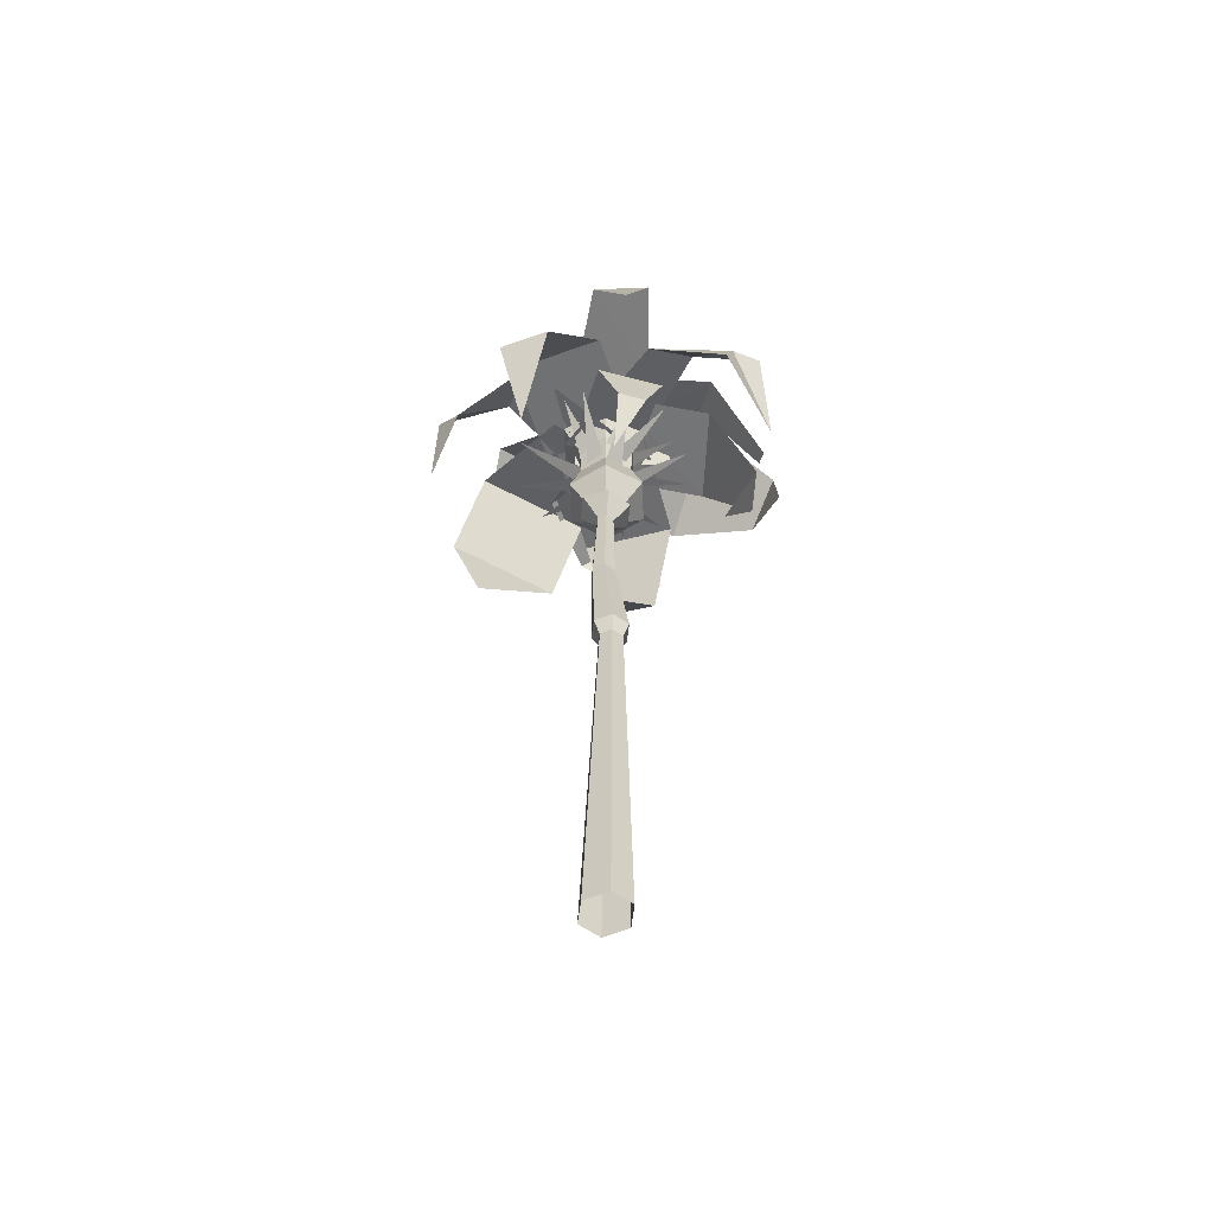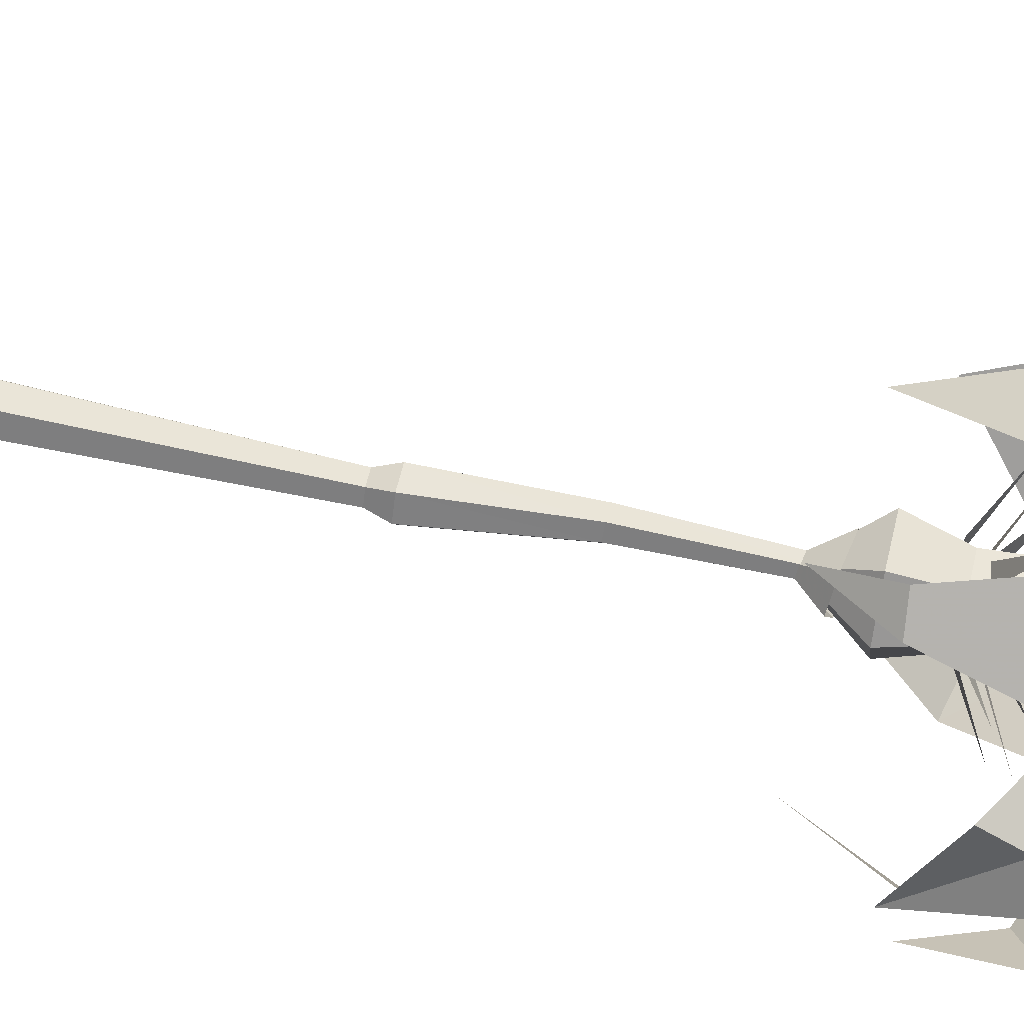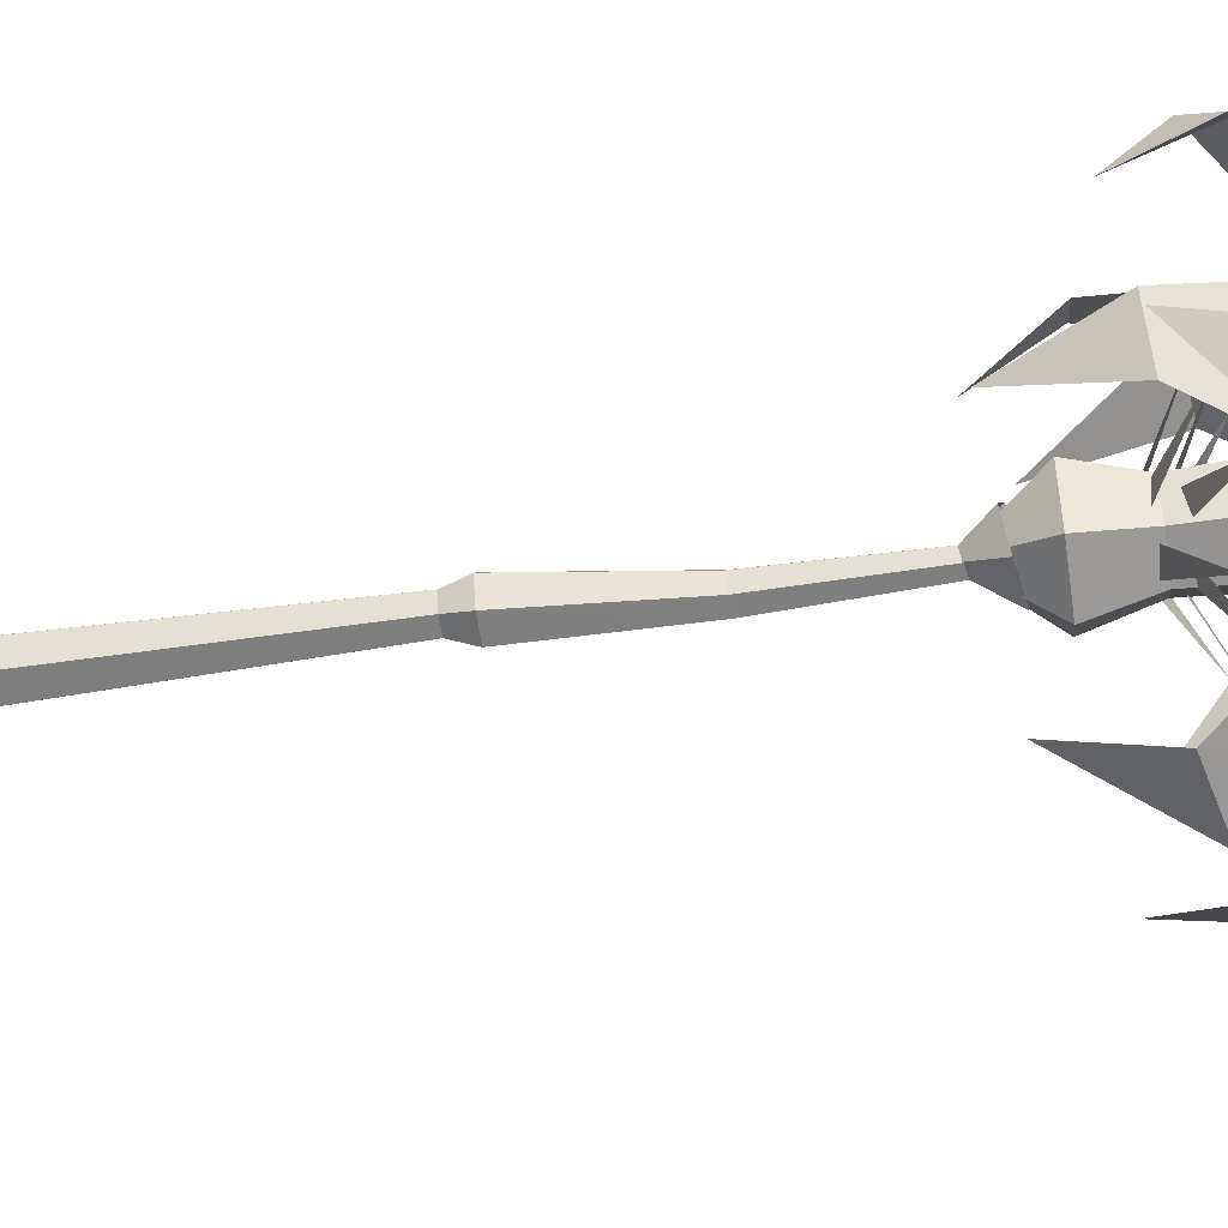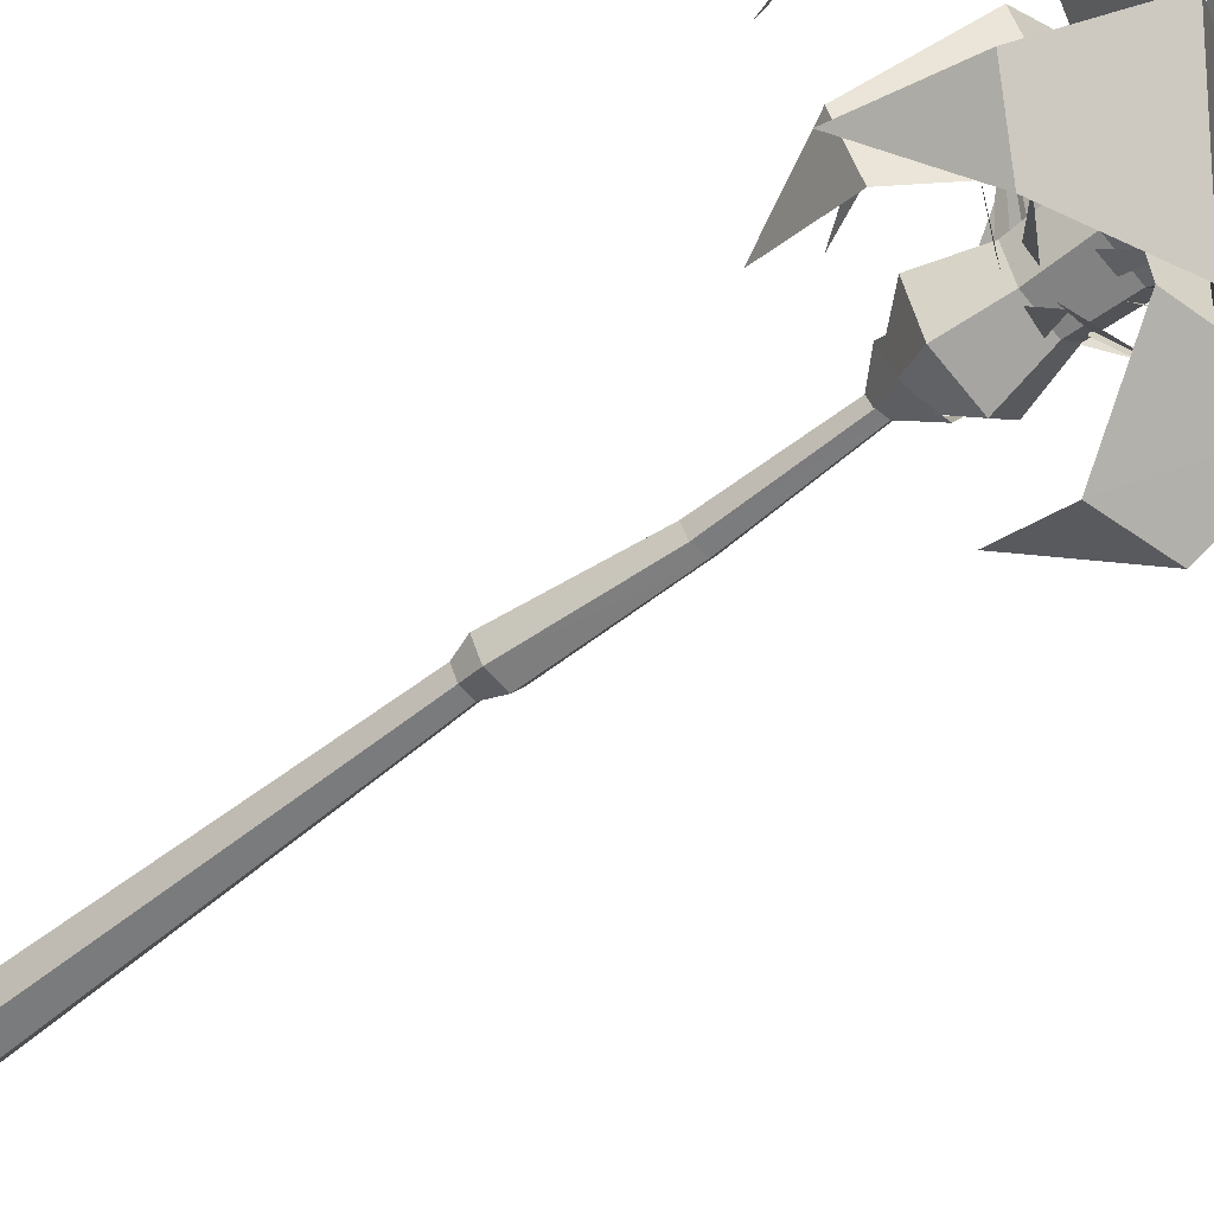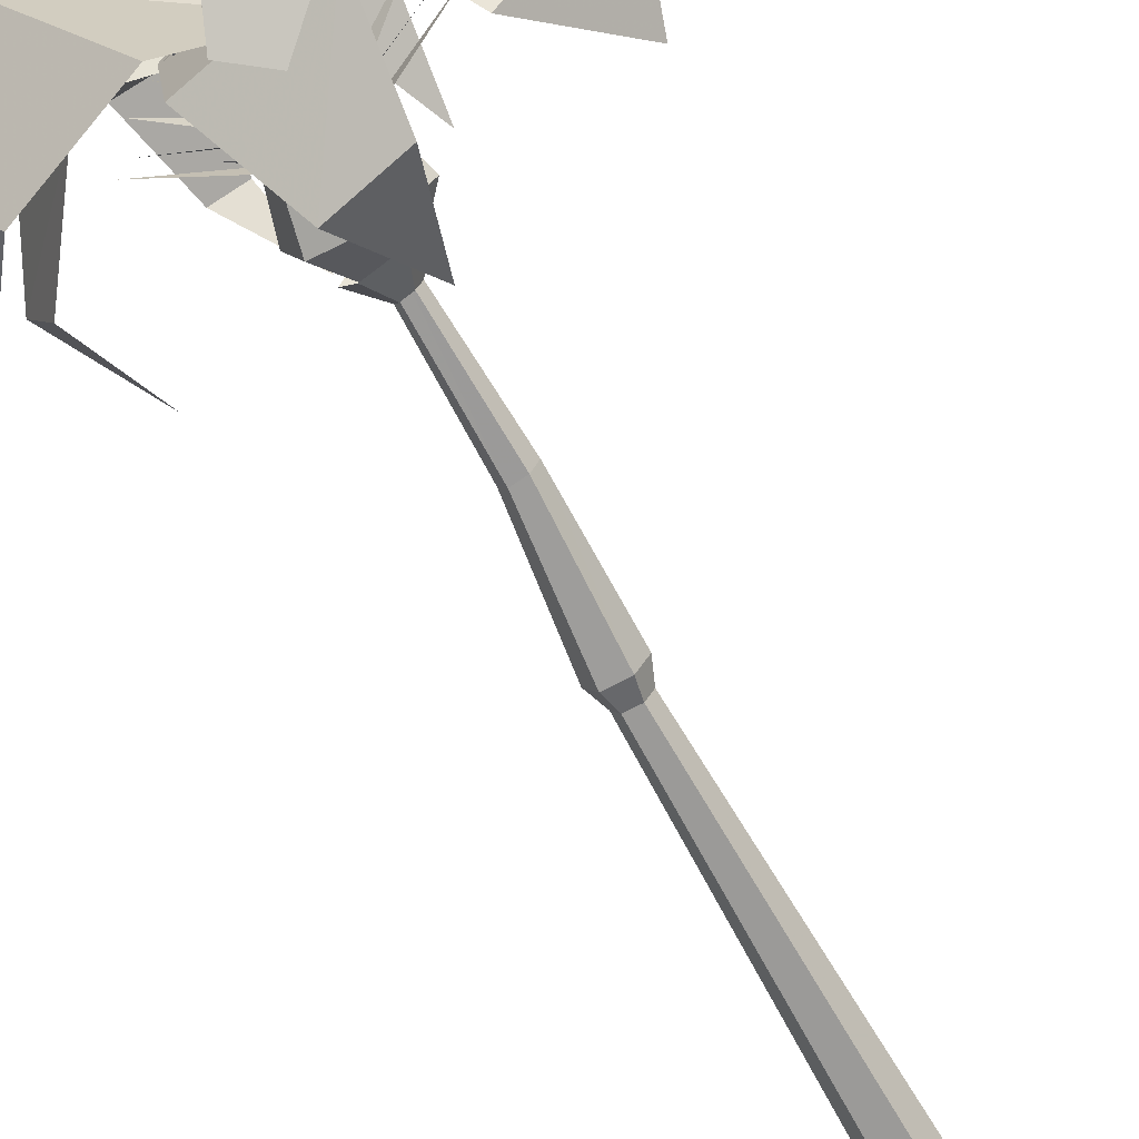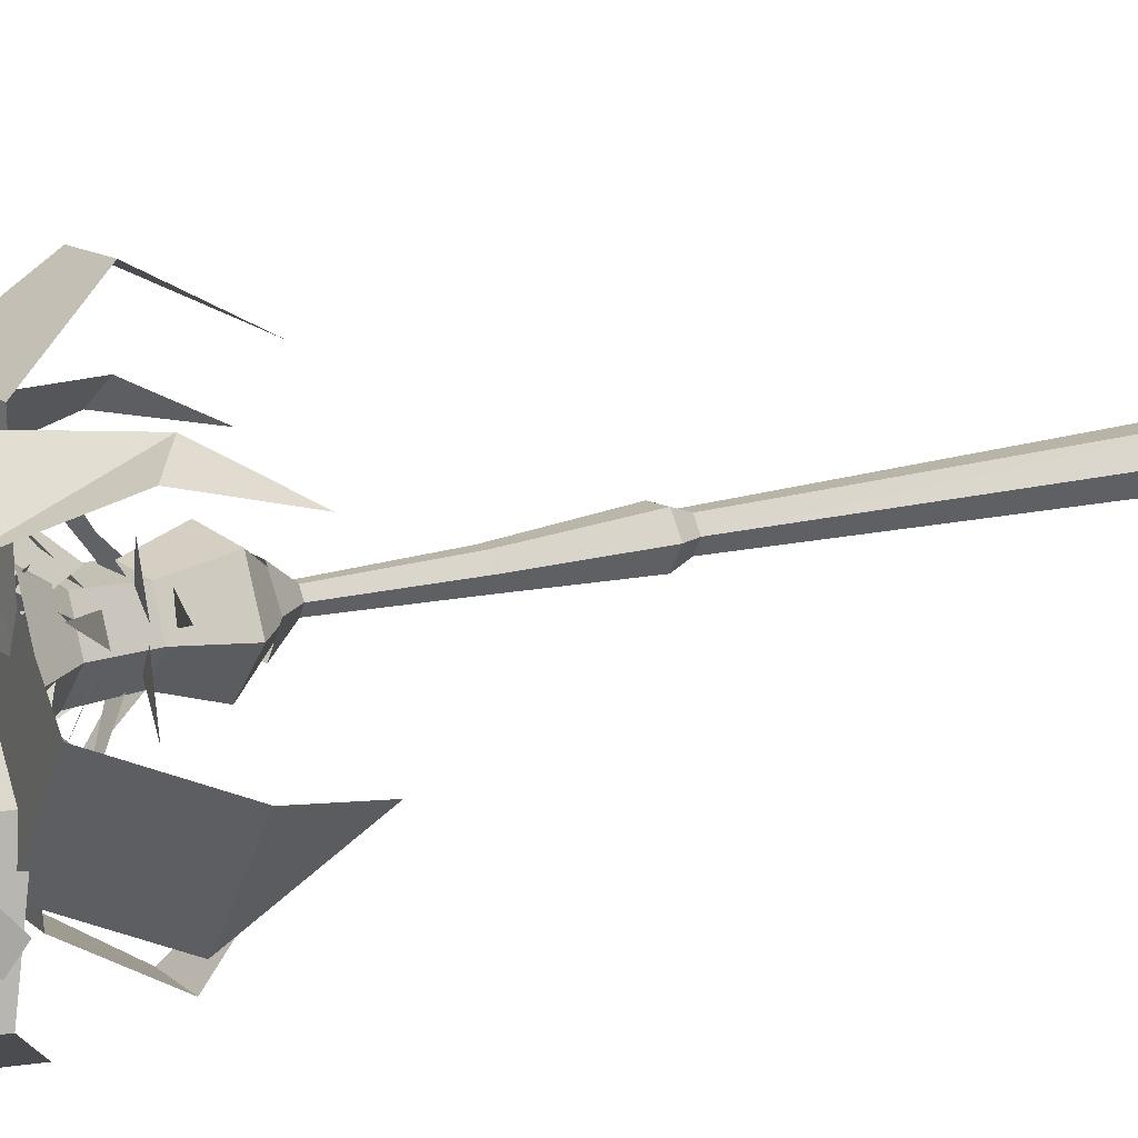
<metadata>
{"format":"obj","ext":"obj","renderer":"f3d","projection":"perspective","resolution":1024,"background":"white","views":[{"elev":-59.5,"azim":23.3,"up":"+Y"},{"elev":59.2,"azim":103.1,"up":"+Z"},{"elev":-59.1,"azim":97.9,"up":"+Z"},{"elev":-57.4,"azim":129.5,"up":"+Z"},{"elev":-68.3,"azim":-151.6,"up":"+Z"},{"elev":12.4,"azim":-127.5,"up":"+Z"}]}
</metadata>
<code>
o ghz03_palmA_02.003
v -0.135 0 0.2422
v -0.004274 4.941 0.1346
v -0.2797 -0 -0
v 0.1729 0 0.2422
v 0.3127 -0 0
v 0.1511 4.941 0.1346
v 0.1729 -0 -0.2422
v -0.135 -0 -0.2422
v -0.05015 5.154 0.2056
v -0.08197 4.941 -0
v -0.1688 5.154 -0
v 0.1872 5.154 0.2056
v 0.3059 5.154 -0
v 0.2288 4.941 -0
v 0.1872 5.154 -0.2056
v 0.1511 4.941 -0.1346
v -0.05015 5.154 -0.2056
v -0.004274 4.941 -0.1346
v -0.09902 6.544 0.1346
v -0.1762 6.554 -1e-06
v 0.05525 6.526 0.1346
v 0.1328 6.52 -0
v 0.05525 6.526 -0.1346
v -0.09902 6.544 -0.1346
v -0.04662 8.061 0.09136
v -0.09936 8.061 -1e-06
v 0.1116 8.061 -1e-06
v 0.05887 8.061 0.09136
v 0.05887 8.061 -0.09136
v -0.04662 8.061 -0.09136
v -0.3372 8.143 -1e-06
v -0.1767 8.143 0.2967
v 0.008057 7.686 -1e-06
v 0.1767 8.082 0.297
v 0.3483 8.038 -1e-06
v 0.1767 8.082 -0.297
v -0.1767 8.143 -0.2967
v -0.3106 8.37 0.4171
v 0.2179 8.37 0.4957
v 0.5503 8.37 0.07734
v 0.3541 8.37 -0.4197
v 0.02177 7.758 -0.0013
v -0.1744 8.37 -0.4983
v -0.5067 8.37 -0.07994
v -0.2086 8.909 0.2886
v 0.1577 8.909 0.3431
v 0.388 8.909 0.0532
v 0.2521 8.909 -0.2912
v -0.1142 8.909 -0.3457
v -0.3445 8.909 -0.0558
v -0.2283 9.448 0.3135
v 0.2574 9.852 0.5957
v 0.1693 9.448 0.3726
v -0.3775 9.852 0.5013
v 0.6566 9.852 0.09316
v 0.4194 9.448 0.05787
v 0.421 9.852 -0.5039
v 0.2718 9.448 -0.3161
v -0.1258 9.448 -0.3752
v -0.3759 9.448 -0.06047
v -0.2138 9.852 -0.5983
v -0.6131 9.852 -0.09576
v -0.3111 8.816 0.02672
v -0.2892 8.82 0.2564
v -1.146 9.243 0.2587
v 0.1328 8.816 -0.2063
v -0.07706 8.82 -0.3022
v 0.3495 9.243 -1.046
v 0.2674 8.816 0.04992
v 0.2454 8.82 -0.1798
v 1.102 9.243 -0.182
v 0.1127 8.816 0.2946
v 0.3006 8.82 0.1608
v 0.7311 9.243 0.9019
v 0.1008 8.997 0.2315
v 0.1661 9.424 1.096
v -0.1226 9.002 0.2889
v -0.171 8.997 0.2507
v -0.8869 9.424 0.7393
v -0.3324 9.002 0.08584
v 0.2649 8.997 0.07793
v 1.046 9.424 0.4536
v 0.2028 9.002 0.3001
v 0.1558 8.997 -0.1902
v 0.8717 9.424 -0.6788
v 0.3172 9.002 -0.02531
v -0.1309 8.997 -0.2298
v -0.1961 9.424 -1.094
v 0.09256 9.002 -0.2871
v -0.3086 8.997 -0.001289
v -1.09 9.424 -0.3769
v -0.2465 9.002 -0.2235
v 0.2952 9.266 0.1699
v 0.7373 9.884 0.6609
v 0.1578 9.271 0.3553
v -0.002088 9.266 0.2528
v -0.2062 9.884 0.8812
v -0.2313 9.271 0.2266
v 0.2257 9.266 -0.1117
v 0.8719 9.884 -0.2491
v 0.3176 9.271 0.09995
v -0.02799 9.266 -0.2511
v 0.1761 9.884 -0.8794
v 0.2012 9.271 -0.2248
v -0.2755 9.266 -0.1011
v -0.7177 9.884 -0.592
v -0.1382 9.271 -0.2864
v -0.2694 9.266 0.1883
v -0.9156 9.884 0.3258
v -0.3613 9.271 -0.02331
v -0.6543 10.82 0.126
v 0.1594 10.2 -0.5612
v -0.2986 9.716 0.5044
v -0.3376 11.1 -0.443
v -1.443 11.69 -0.5854
v -1.669 11.47 -0.1249
v -2.098 10.99 -1.106
v -2.208 10.88 -0.8806
v 0.3366 11.6 -0.5291
v 0.2632 9.609 0.263
v -0.54 10.11 -0.7629
v 0.7775 11.32 0.06273
v 1.444 11.56 -0.3806
v 1.092 11.78 -0.8412
v 1.823 10.72 -1.29
v 1.694 10.8 -1.459
v -1.052 10.17 -0.5932
v 0.6444 10.48 -0.261
v -0.4142 9.618 0.0128
v 0.01901 11.07 -0.8379
v -0.4817 10.89 -1.915
v -1.116 10.36 -1.761
v -0.1344 10.02 -2.3
v -0.4493 9.76 -2.223
v 0.792 10.85 0.379
v -0.3792 9.398 0.1251
v 0.7504 9.779 -0.4927
v -0.09048 10.6 0.8148
v 0.6401 10.64 1.874
v 1.293 10.84 1.534
v 1.154 9.667 2.005
v 1.123 9.478 0.7344
v -0.3528 9.853 0.2868
v 0.3042 9.911 -0.2728
v 0.4664 9.42 1.294
v 0.7252 8.556 1.263
v 1.004 8.581 1.026
v 0.5175 7.878 0.9148
v 0.5536 9.906 1.474
v -0.7981 10.09 0.1246
v 0.4535 9.94 0.1092
v -0.695 10.07 1.473
v -0.5354 9.282 2.129
v 0.1288 9.202 2.123
v -0.4503 8.172 1.576
v 0.2979 9.438 0.3907
v -1.101 10.69 0.7459
v -0.5303 10.26 -0.44
v -0.551 10.28 1.335
v -1.498 9.545 1.376
v -1.875 9.897 1.202
v -2.036 8.939 0.9724
v 1.495 10.48 0.5305
v -0.3765 9.433 0.4816
v 0.2202 10.42 -0.4474
v 1.106 9.841 1.135
v 2.128 9.603 0.7755
v 2.078 9.219 0.9278
v 2.265 8.718 -0.08038
v 2.379 9.717 0.4585
v -0.8588 10.02 -1.349
v 0.5822 9.744 0.06411
v -0.6451 10.03 0.1222
v 0.37 9.748 -1.391
v -0.1121 8.878 -1.938
v -0.7997 9.037 -1.908
v -0.4531 8.036 -1.133
v -0.4867 9.567 -0.496
v 1.224 10.74 -0.6708
v 0.3415 10.39 0.3346
v 0.3029 10.05 -1.659
v 1.397 9.616 -1.773
v 1.893 9.907 -1.322
v 2.003 8.871 -1.065
v -1.817 10.45 -0.04098
v 0.484 9.767 -0.528
v -0.4955 9.986 0.5604
v -0.8377 10.23 -1.129
v -1.419 9.362 -1.478
v -2.068 8.555 -0.5965
v -2.398 9.581 -0.3892
v 0.937 9.833 -1.142
v 0.4753 9.924 0.6036
v -0.09495 9.988 -0.5191
v 1.491 9.779 -0.01242
v 1.871 8.867 -0.5961
v 1.601 8.897 -1.132
v 1.389 7.956 -0.5797
f 112 111 113
f 114 111 112
f 115 111 114
f 111 115 116
f 117 116 115
f 116 117 118
f 120 119 121
f 122 119 120
f 123 119 122
f 119 123 124
f 125 124 123
f 124 125 126
f 128 127 129
f 130 127 128
f 131 127 130
f 127 131 132
f 133 132 131
f 132 133 134
f 136 135 137
f 138 135 136
f 139 135 138
f 135 139 140
f 141 140 139
f 143 142 144
f 145 142 143
f 146 142 145
f 142 146 147
f 148 147 146
f 150 149 151
f 152 149 150
f 153 149 152
f 149 153 154
f 155 154 153
f 157 156 158
f 156 157 159
f 159 157 160
f 161 160 157
f 162 160 161
f 164 163 165
f 166 163 164
f 167 163 166
f 163 167 170
f 169 170 167
f 168 169 167
f 166 168 167
f 172 171 173
f 174 171 172
f 175 171 174
f 171 175 176
f 177 176 175
f 179 178 180
f 178 179 181
f 181 179 182
f 183 182 179
f 184 182 183
f 186 185 187
f 188 185 186
f 189 185 188
f 185 189 191
f 191 189 190
f 193 192 194
f 195 192 193
f 196 192 195
f 192 196 197
f 198 197 196
f 2 4 6
f 4 2 1
f 10 1 2
f 1 10 3
f 18 3 10
f 3 18 8
f 5 6 4
f 6 5 14
f 7 14 5
f 14 7 16
f 8 16 7
f 16 8 18
f 12 2 6
f 9 2 12
f 2 9 10
f 11 10 9
f 10 11 18
f 18 11 17
f 20 17 11
f 17 20 24
f 26 24 20
f 24 26 30
f 20 25 26
f 19 25 20
f 25 19 28
f 28 19 21
f 9 21 19
f 21 9 12
f 19 11 9
f 11 19 20
f 17 16 18
f 15 16 17
f 16 15 14
f 13 14 15
f 14 13 6
f 6 13 12
f 22 12 13
f 12 22 21
f 27 21 22
f 21 27 28
f 22 29 27
f 23 29 22
f 29 23 30
f 30 23 24
f 15 24 23
f 24 15 17
f 23 13 15
f 13 23 22
f 32 31 33
f 34 32 33
f 35 34 33
f 36 35 33
f 37 36 33
f 31 37 33
f 65 64 63
f 68 67 66
f 71 70 69
f 74 73 72
f 77 76 75
f 80 79 78
f 83 82 81
f 86 85 84
f 89 88 87
f 92 91 90
f 95 94 93
f 98 97 96
f 101 100 99
f 104 103 102
f 107 106 105
f 110 109 108
f 39 38 42
f 45 38 39
f 50 38 45
f 44 38 50
f 38 44 42
f 51 50 45
f 50 51 60
f 54 60 51
f 60 54 62
f 53 51 45
f 52 51 53
f 51 52 54
f 46 53 45
f 56 53 46
f 55 53 56
f 53 55 52
f 46 47 56
f 47 46 40
f 39 40 46
f 40 39 42
f 46 45 39
f 41 40 42
f 40 41 47
f 48 47 41
f 58 47 48
f 47 58 56
f 57 56 58
f 56 57 55
f 59 58 48
f 61 58 59
f 58 61 57
f 49 59 48
f 60 59 49
f 62 59 60
f 59 62 61
f 49 50 60
f 50 49 44
f 43 44 49
f 44 43 42
f 48 43 49
f 41 43 48
f 43 41 42

</code>
